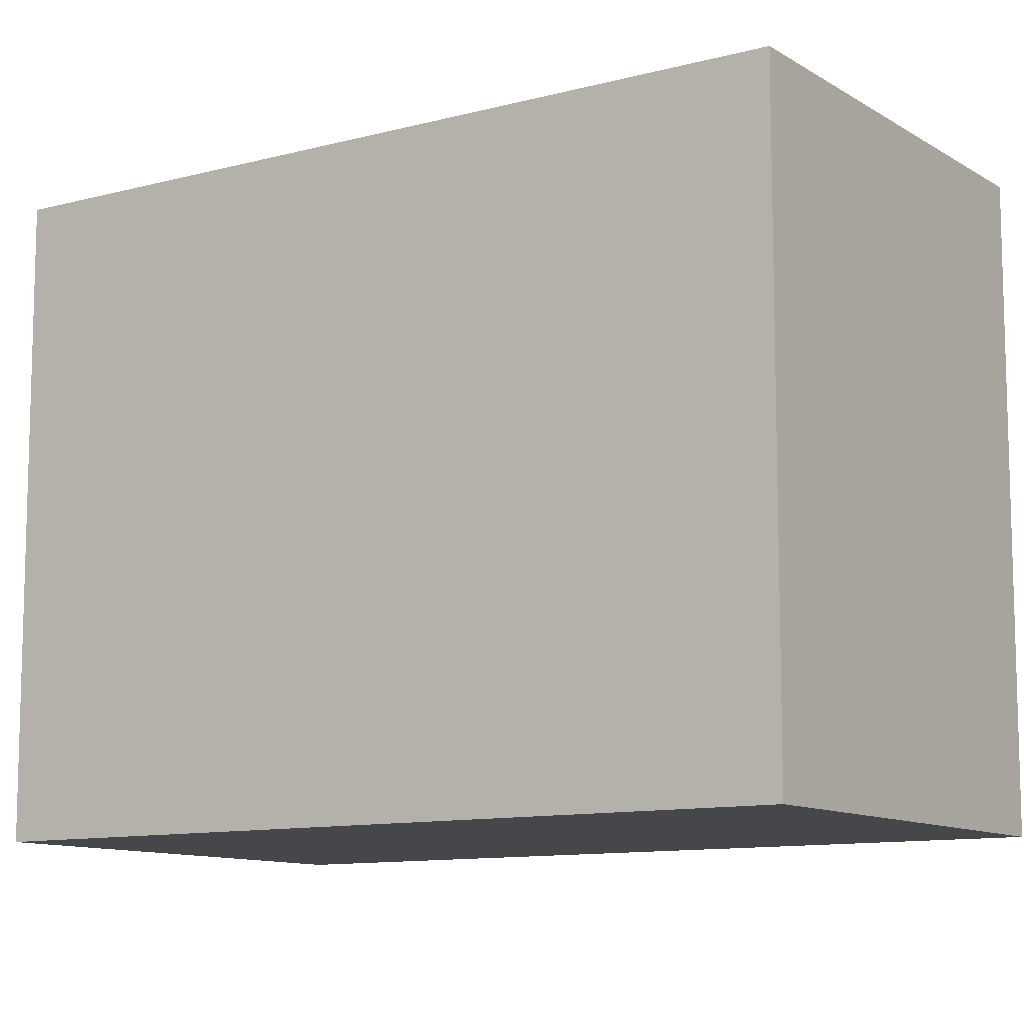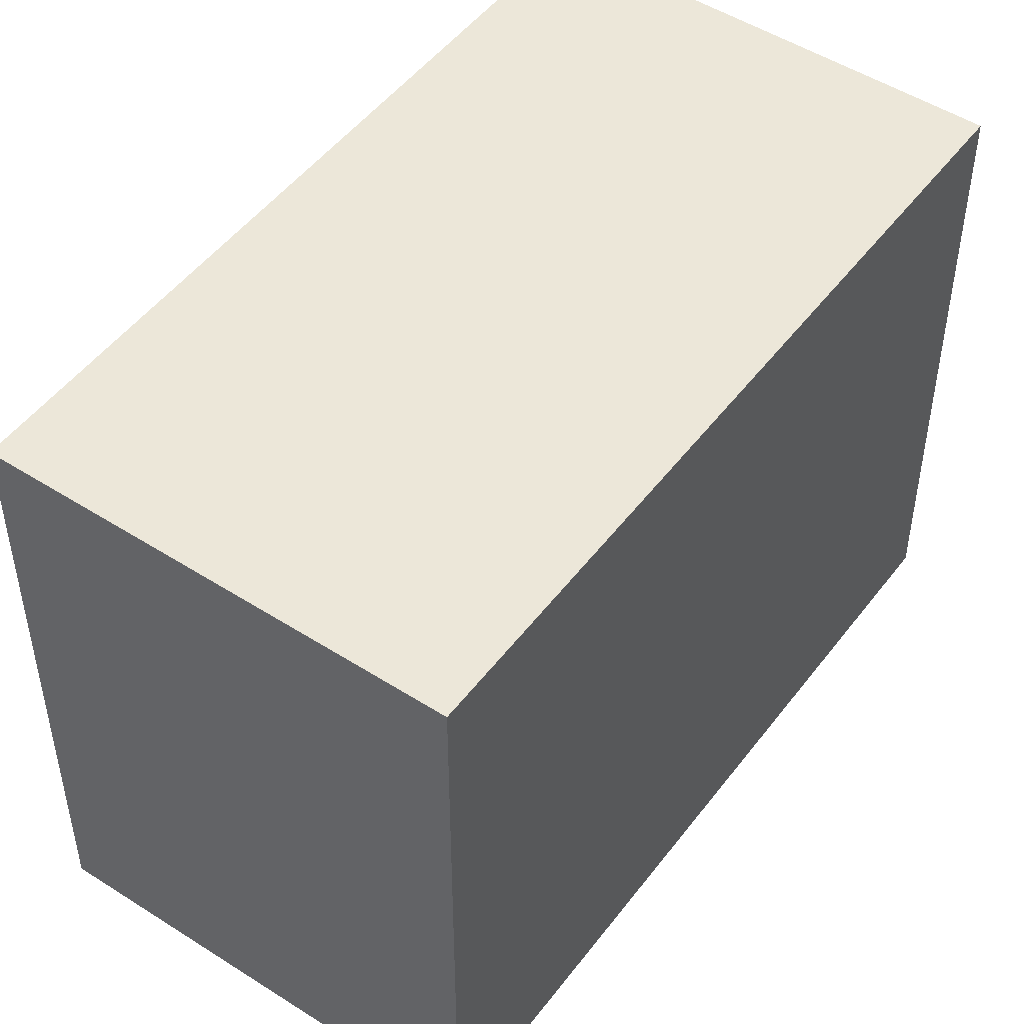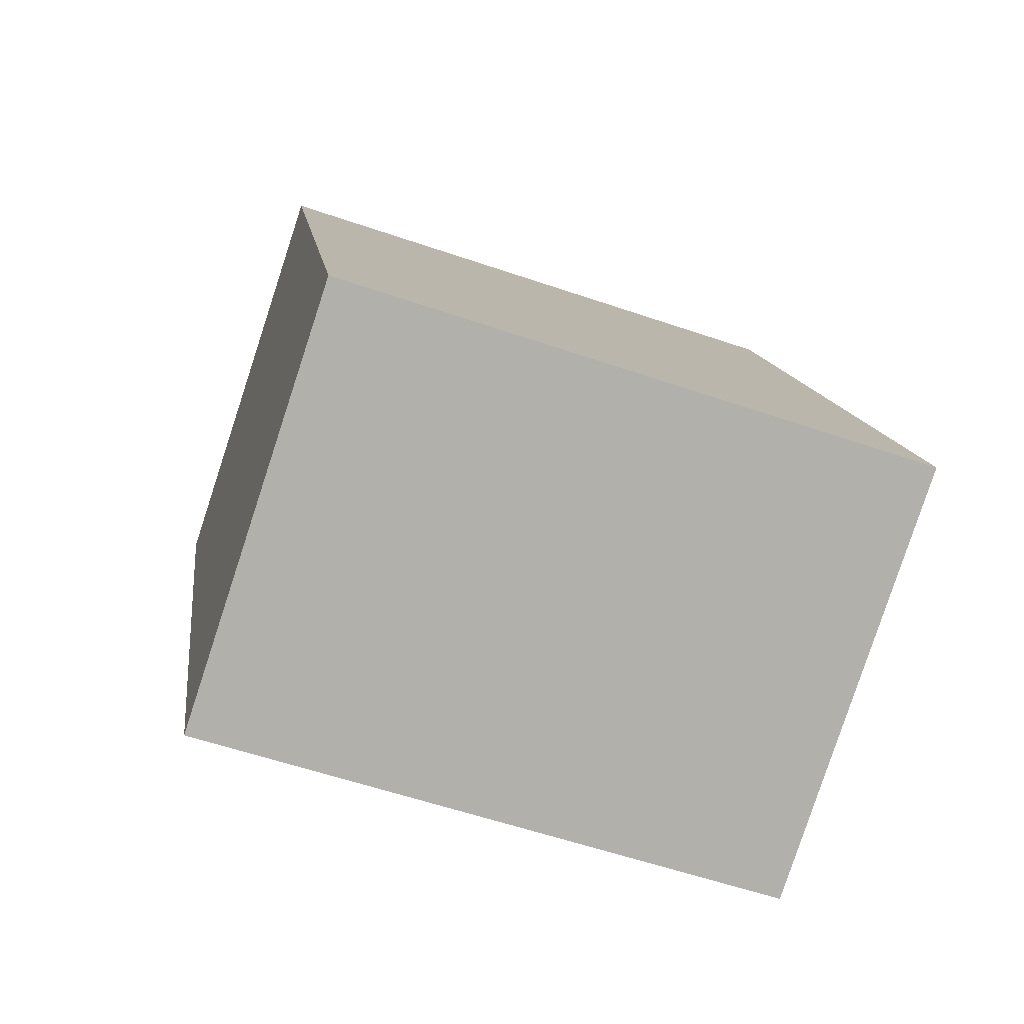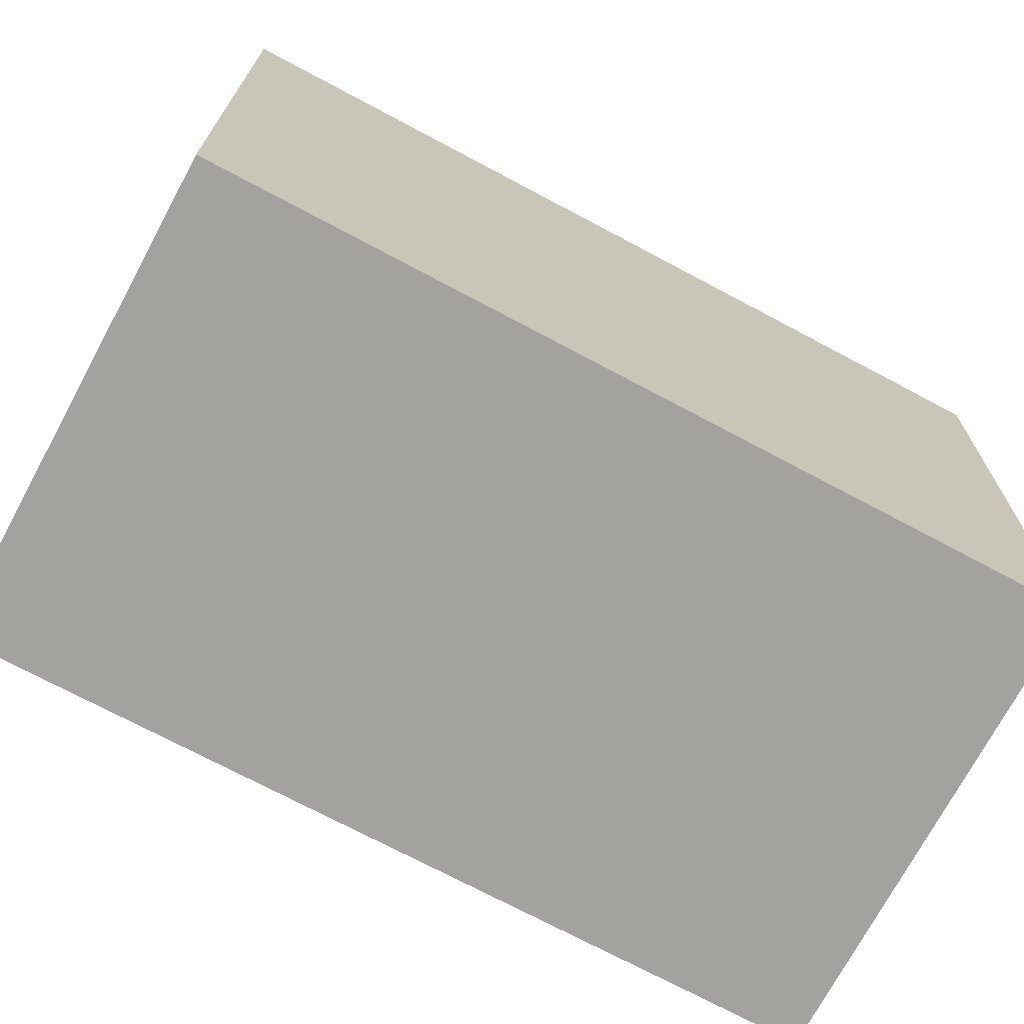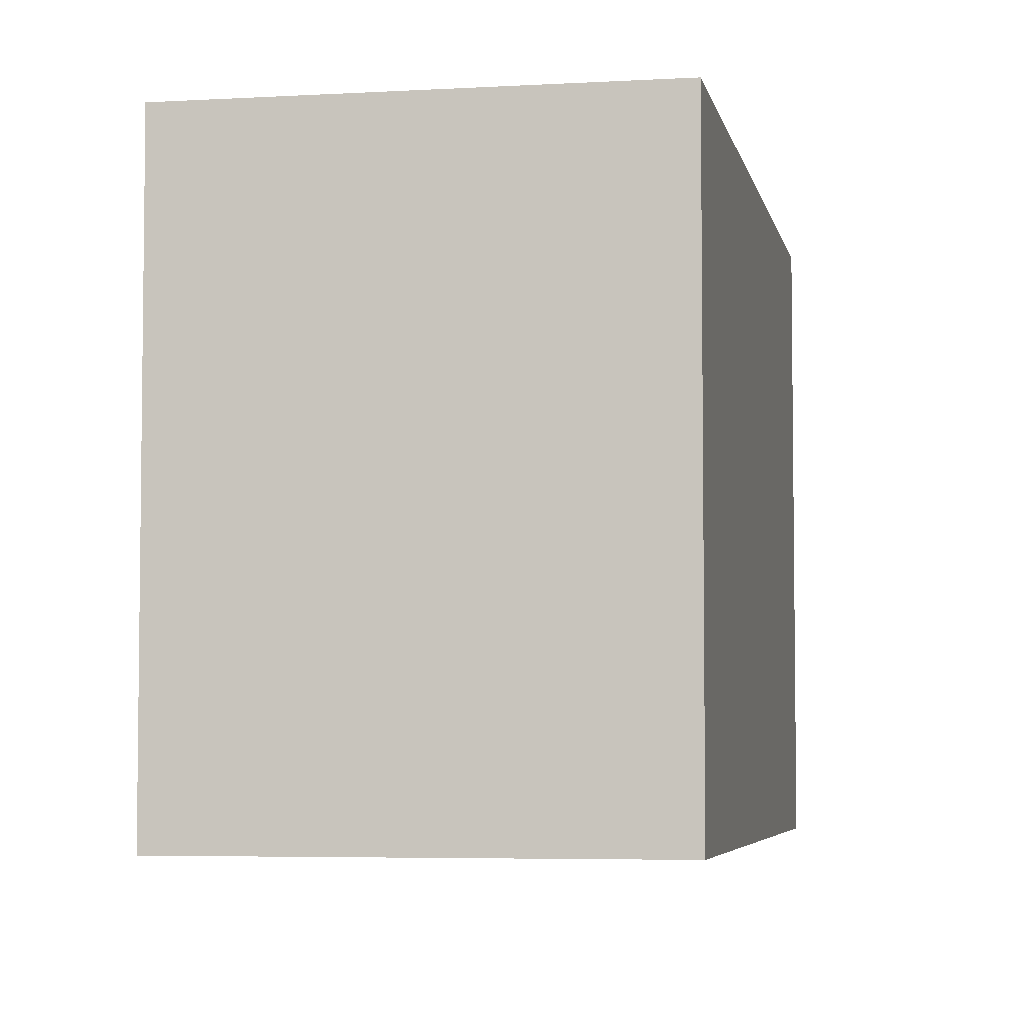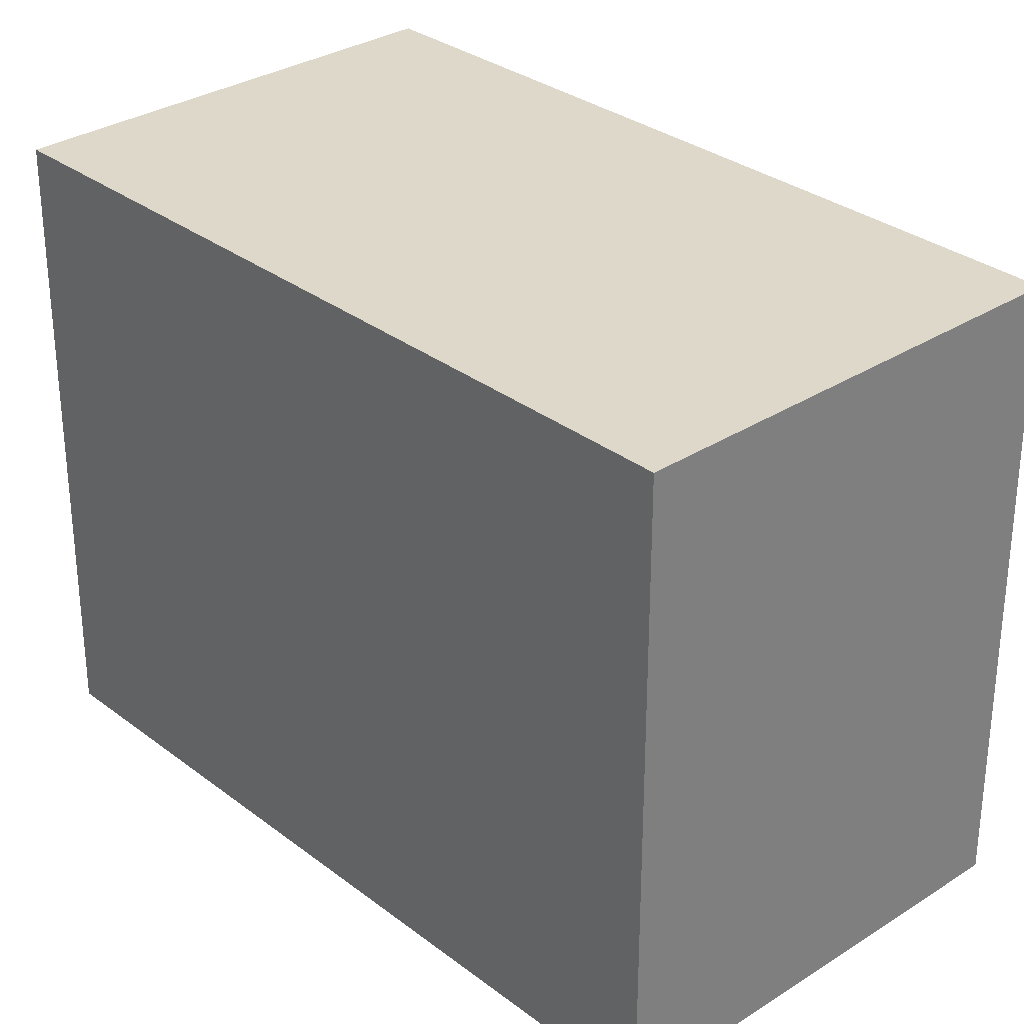
<metadata>
{"format":"obj","ext":"obj","renderer":"f3d","projection":"perspective","resolution":1024,"background":"white","views":[{"elev":-10.6,"azim":145.3,"up":"+Y"},{"elev":49.6,"azim":-123.2,"up":"+Y"},{"elev":-57.7,"azim":-109.6,"up":"+Z"},{"elev":-72.6,"azim":83.2,"up":"+Y"},{"elev":-4.9,"azim":-147.9,"up":"+Y"},{"elev":31.0,"azim":-21.3,"up":"+Y"}]}
</metadata>
<code>
v  0 2.052 1.256e-16
v  2.408 2.052 1.966
v  1.423 2.052 -0.562
v  0.979 2.052 2.525
v  1.423 3.441e-17 -0.562
v  0 0 0
v  0.979 -1.546e-16 2.525
v  2.408 -1.204e-16 1.966
g defaultobject
f 1 2 3
f 2 1 4
f 5 1 3
f 1 5 6
f 6 4 1
f 4 6 7
f 7 2 4
f 2 7 8
f 8 3 2
f 3 8 5
f 8 6 5
f 6 8 7

</code>
